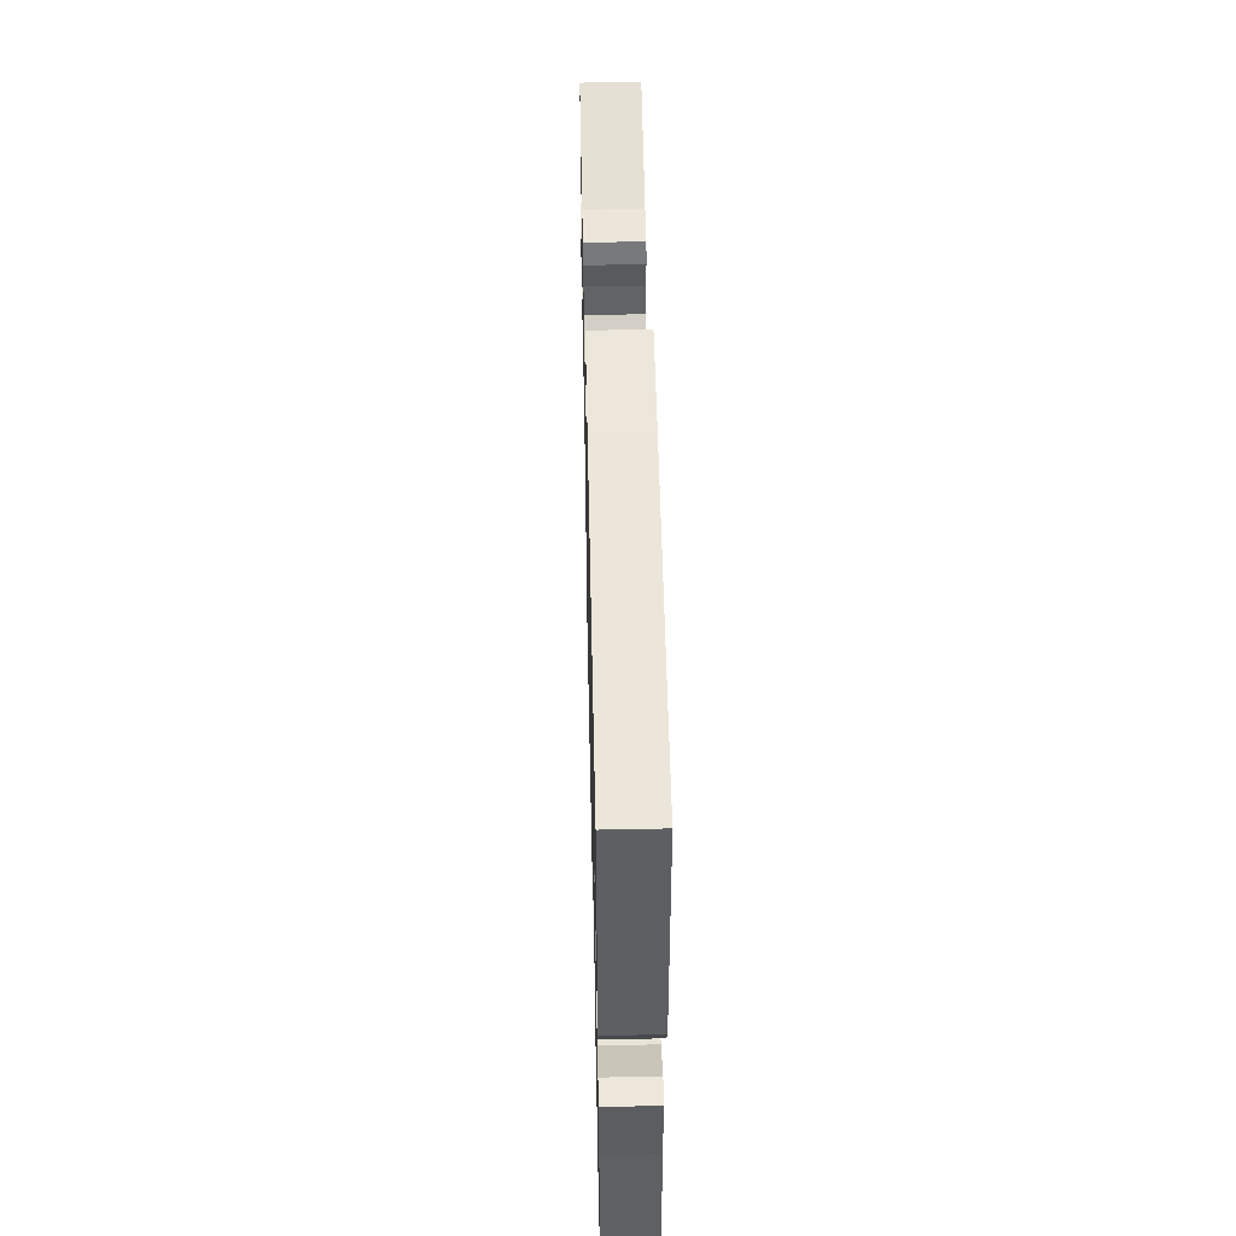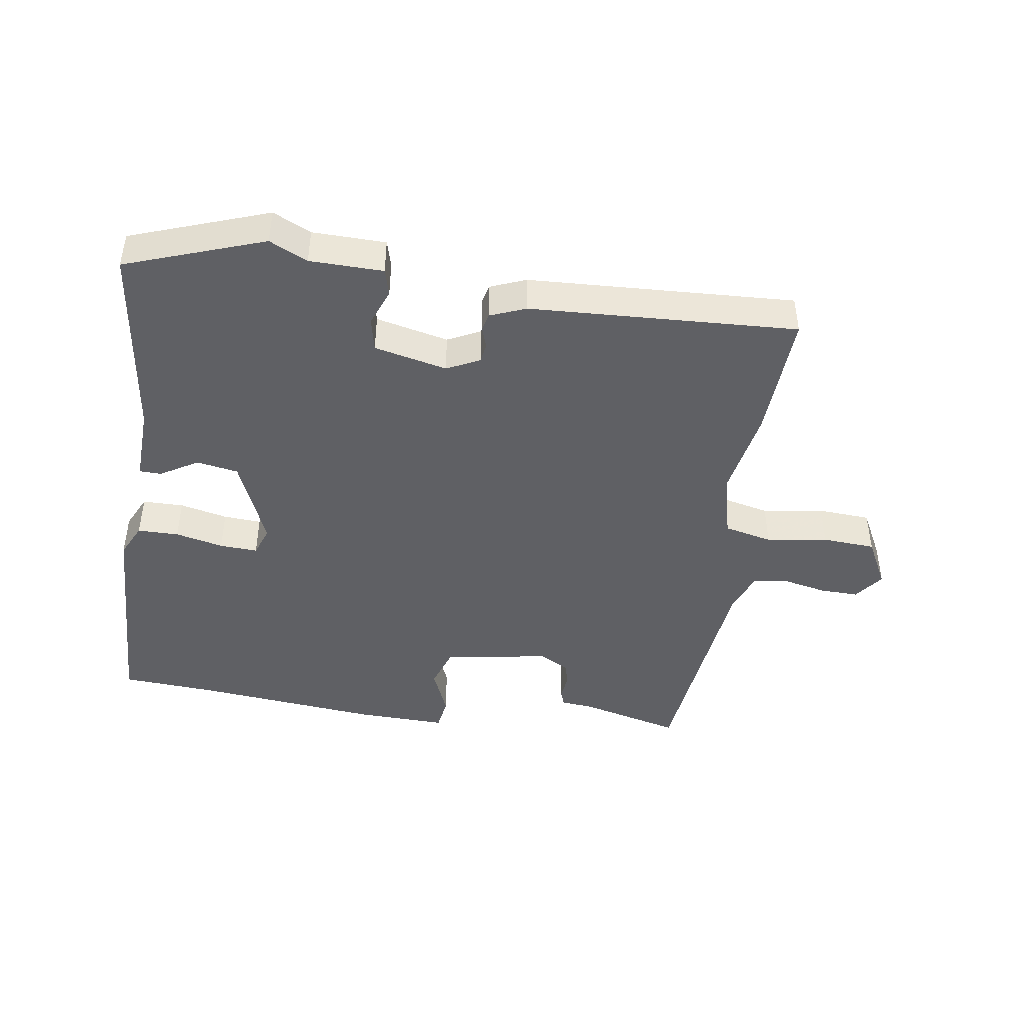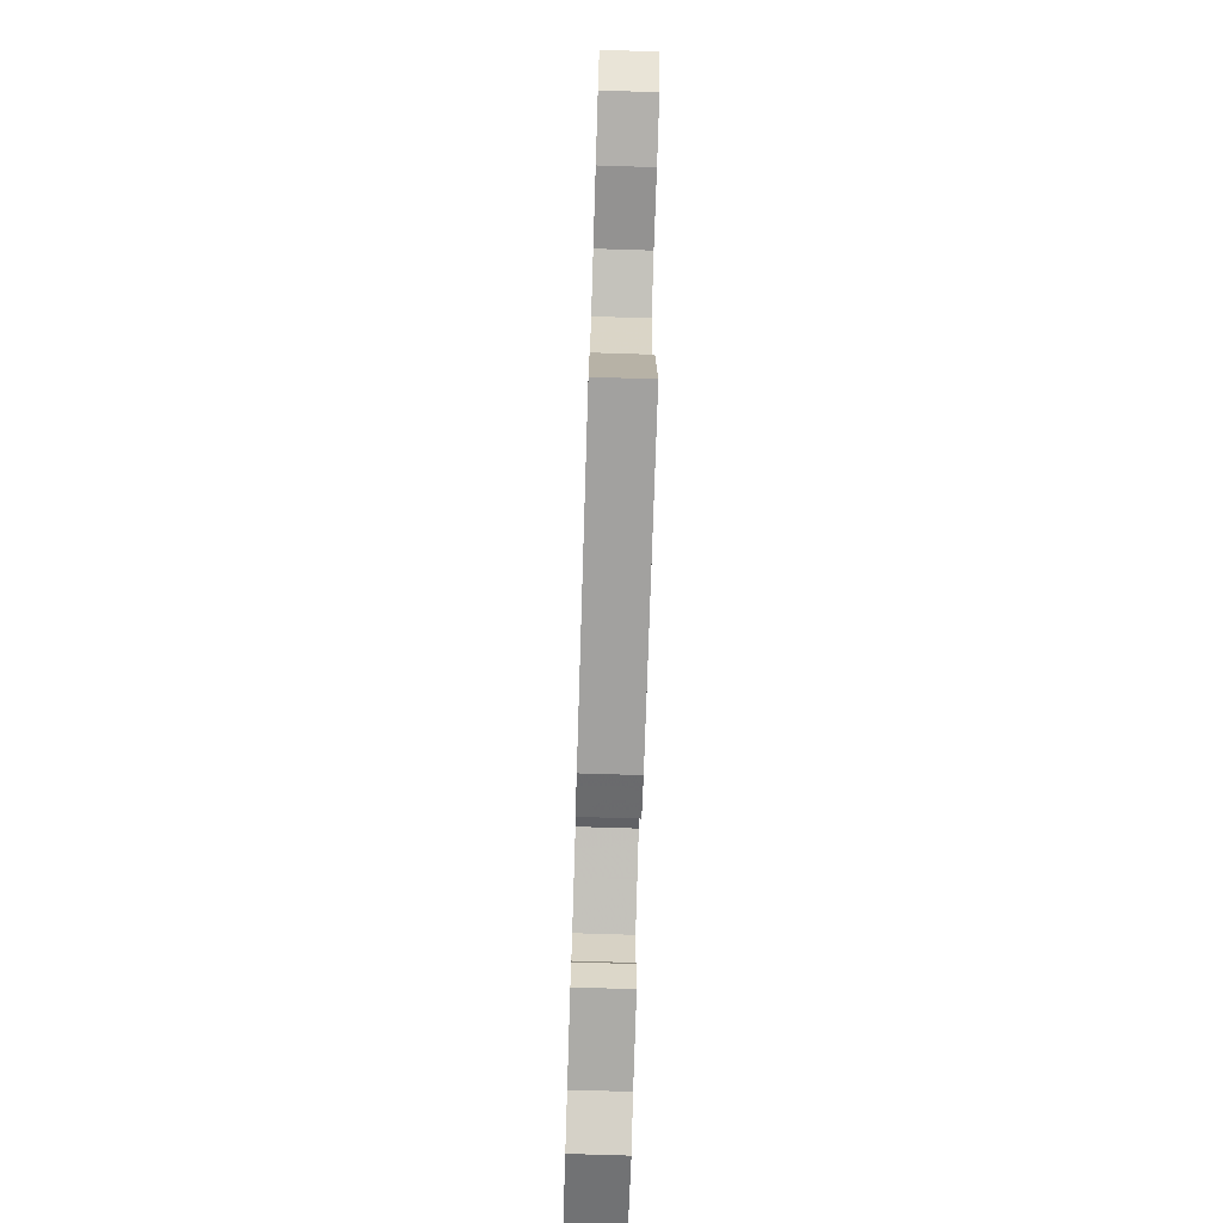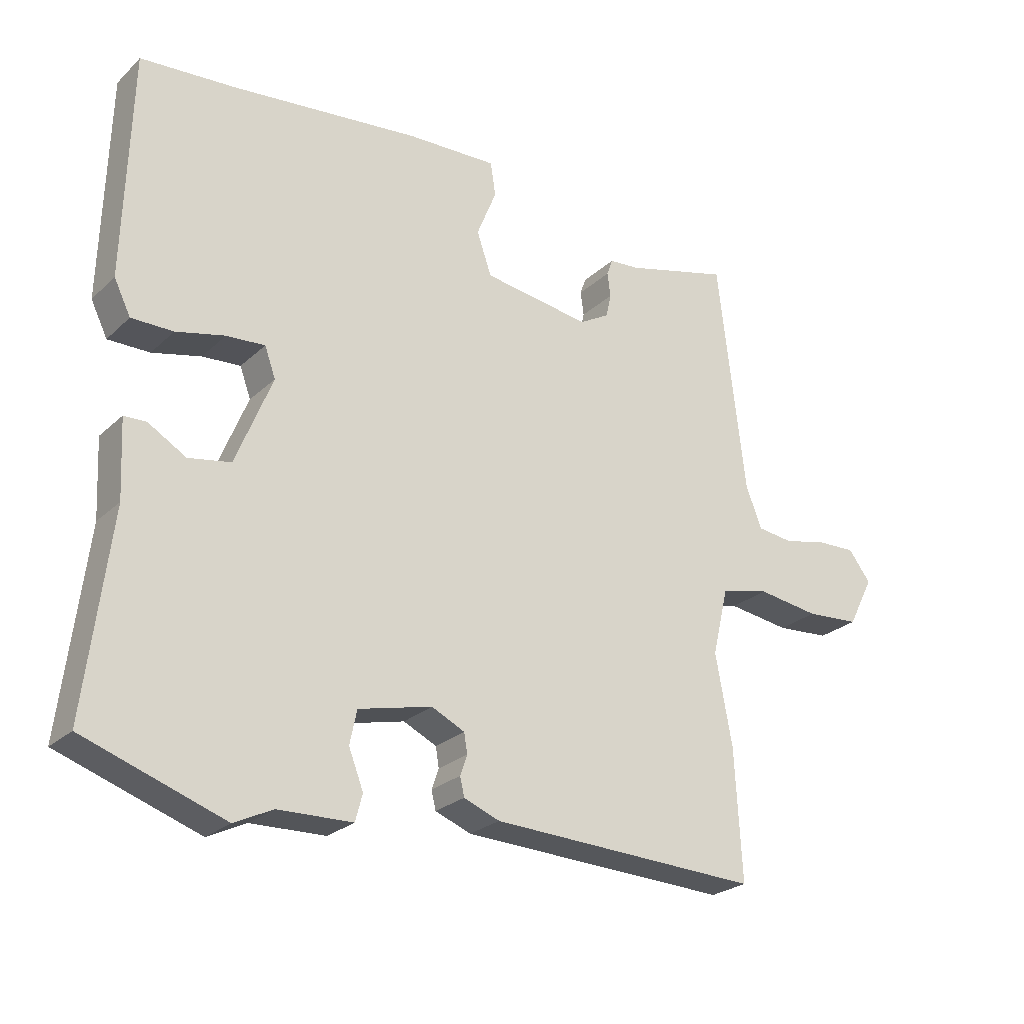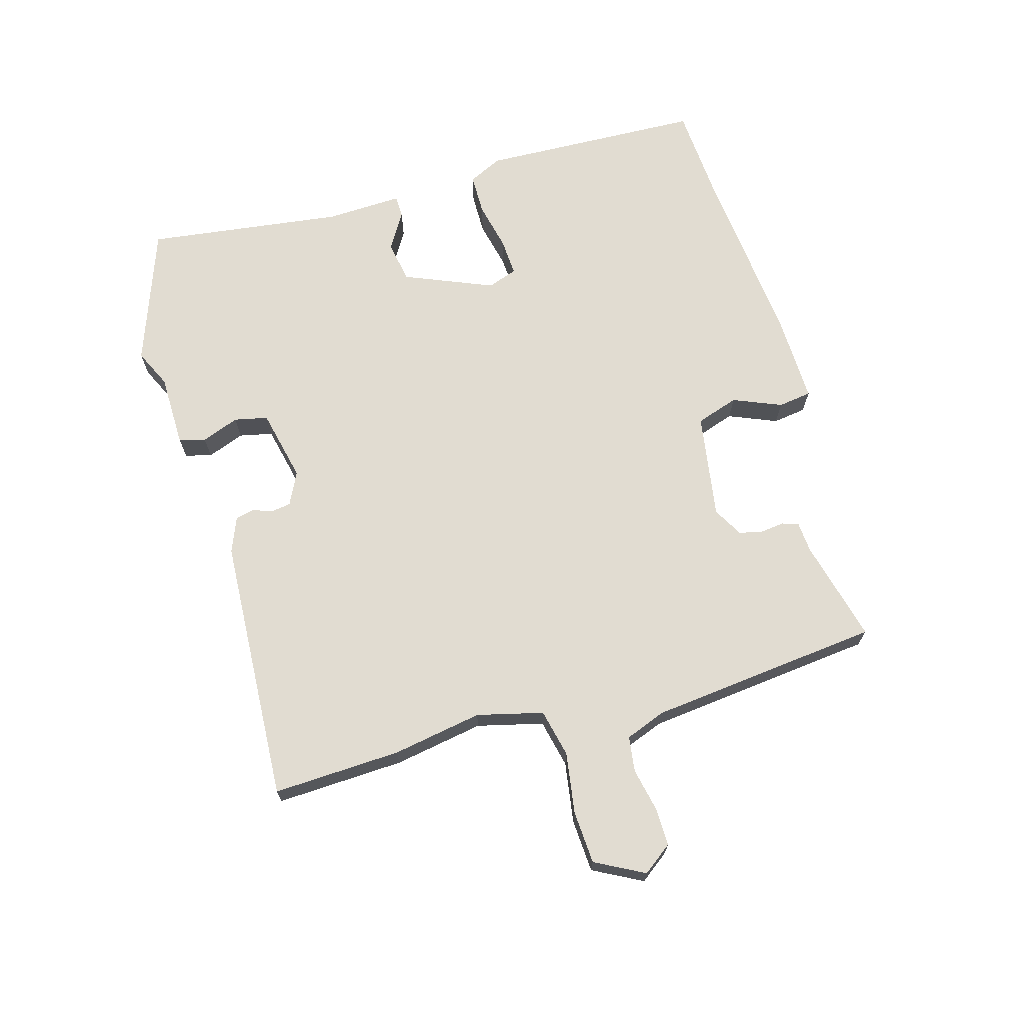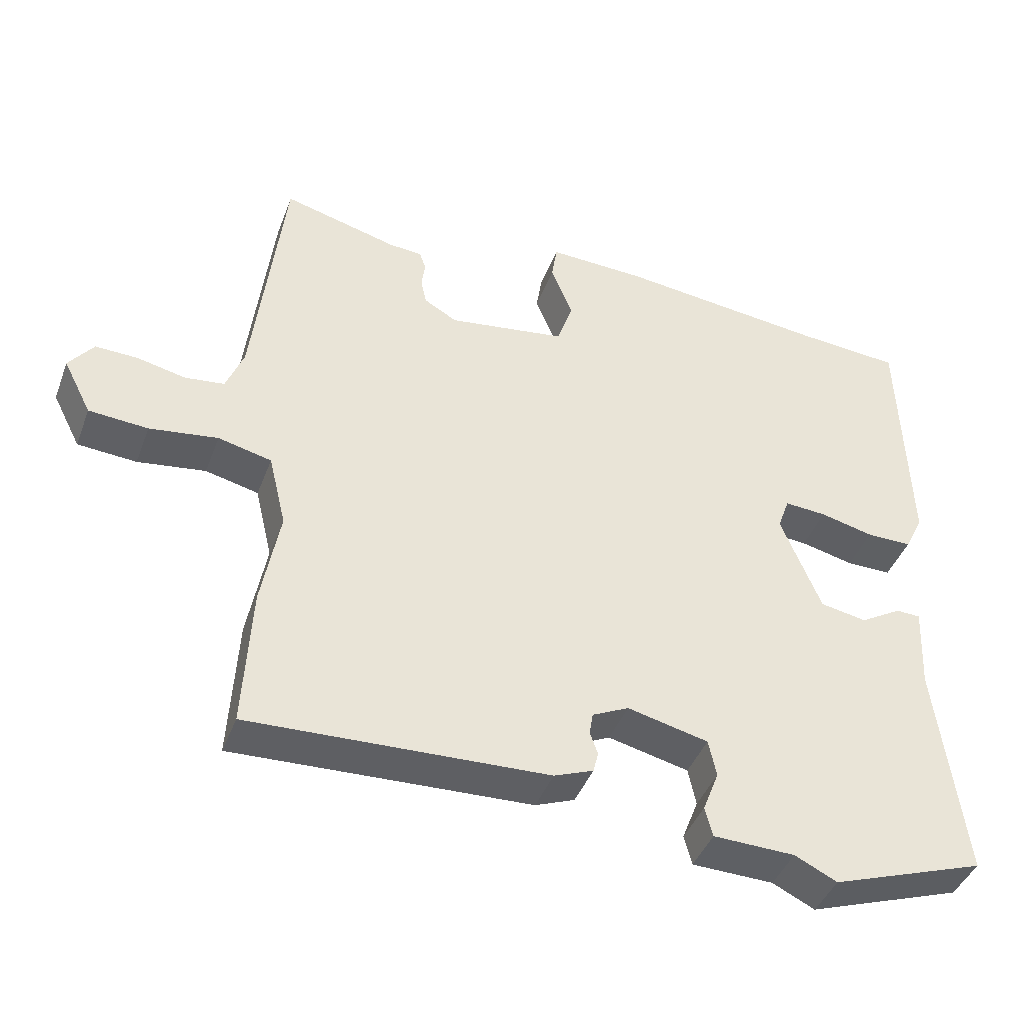
<metadata>
{"format":"obj","ext":"obj","renderer":"f3d","projection":"perspective","resolution":1024,"background":"white","views":[{"elev":51.5,"azim":88.7,"up":"+Z"},{"elev":-44.4,"azim":171.9,"up":"+Y"},{"elev":-74.7,"azim":-91.8,"up":"+Z"},{"elev":-25.0,"azim":145.4,"up":"+Z"},{"elev":69.1,"azim":-105.4,"up":"+Y"},{"elev":-42.5,"azim":-19.9,"up":"+Z"}]}
</metadata>
<code>
v 0.378 0.07 0.509
v 0.526 0.07 0.498
v 0.536 0.07 0.145
v 0.51 0.07 0.092
v 0.445 0.07 0.092
v 0.369 0.07 0.11
v 0.309 0.07 0.114
v 0.292 0.07 0.067
v 0.349 0.07 -0.074
v 0.415 0.07 -0.086
v 0.474 0.07 -0.051
v 0.509 0.07 -0.052
v 0.503 0.07 -0.173
v 0.541 0.07 -0.486
v 0.322 0.07 -0.562
v 0.262 0.07 -0.533
v 0.146 0.07 -0.53
v 0.135 0.07 -0.488
v 0.158 0.07 -0.429
v 0.147 0.07 -0.376
v 0.032 0.07 -0.349
v -0.02 0.07 -0.374
v -0.025 0.07 -0.405
v -0.014 0.07 -0.437
v -0.021 0.07 -0.466
v -0.077 0.07 -0.488
v -0.5 0.07 -0.506
v -0.489 0.07 -0.303
v -0.463 0.07 -0.161
v -0.488 0.07 -0.056
v -0.564 0.07 -0.038
v -0.661 0.07 -0.052
v -0.745 0.07 -0.046
v -0.785 0.07 0.032
v -0.75 0.07 0.078
v -0.689 0.07 0.076
v -0.621 0.07 0.061
v -0.565 0.07 0.068
v -0.54 0.07 0.132
v -0.497 0.07 0.499
v -0.334 0.07 0.456
v -0.286 0.07 0.452
v -0.277 0.07 0.426
v -0.282 0.07 0.388
v -0.274 0.07 0.351
v -0.227 0.07 0.324
v -0.059 0.07 0.349
v -0.036 0.07 0.416
v -0.067 0.07 0.493
v -0.059 0.07 0.546
v 0.082 0.07 0.541
v 0.378 0 0.509
v 0.526 0 0.498
v 0.536 0 0.145
v 0.51 0 0.092
v 0.445 0 0.092
v 0.369 0 0.11
v 0.309 0 0.114
v 0.292 0 0.067
v 0.349 0 -0.074
v 0.415 0 -0.086
v 0.474 0 -0.051
v 0.509 0 -0.052
v 0.503 0 -0.173
v 0.541 0 -0.486
v 0.322 0 -0.562
v 0.262 0 -0.533
v 0.146 0 -0.53
v 0.135 0 -0.488
v 0.158 0 -0.429
v 0.147 0 -0.376
v 0.032 0 -0.349
v -0.02 0 -0.374
v -0.025 0 -0.405
v -0.014 0 -0.437
v -0.021 0 -0.466
v -0.077 0 -0.488
v -0.5 0 -0.506
v -0.489 0 -0.303
v -0.463 0 -0.161
v -0.488 0 -0.056
v -0.564 0 -0.038
v -0.661 0 -0.052
v -0.745 0 -0.046
v -0.785 0 0.032
v -0.75 0 0.078
v -0.689 0 0.076
v -0.621 0 0.061
v -0.565 0 0.068
v -0.54 0 0.132
v -0.497 0 0.499
v -0.334 0 0.456
v -0.286 0 0.452
v -0.277 0 0.426
v -0.282 0 0.388
v -0.274 0 0.351
v -0.227 0 0.324
v -0.059 0 0.349
v -0.036 0 0.416
v -0.067 0 0.493
v -0.059 0 0.546
v 0.082 0 0.541
f 48 49 50 51
f 47 48 51 1
f 41 42 43 44
f 39 40 41 44
f 38 39 44 45
f 34 35 36 37
f 34 37 38
f 31 32 33 34
f 30 31 34 38
f 26 27 28 29
f 26 29 30
f 23 24 25 26
f 22 23 26 30
f 21 22 30 38
f 16 17 18 19
f 16 19 20
f 13 14 15 16
f 13 16 20
f 10 11 12 13
f 9 10 13 20
f 8 9 20 21
f 3 4 5 6
f 3 6 7
f 47 1 2 3
f 46 47 3 7
f 38 45 46
f 21 38 46
f 7 8 21 46
f 102 101 100 99
f 52 102 99 98
f 95 94 93 92
f 95 92 91 90
f 96 95 90 89
f 88 87 86 85
f 89 88 85
f 85 84 83 82
f 89 85 82 81
f 80 79 78 77
f 81 80 77
f 77 76 75 74
f 81 77 74 73
f 89 81 73 72
f 70 69 68 67
f 71 70 67
f 67 66 65 64
f 71 67 64
f 64 63 62 61
f 71 64 61 60
f 72 71 60 59
f 57 56 55 54
f 58 57 54
f 54 53 52 98
f 58 54 98 97
f 97 96 89
f 97 89 72
f 97 72 59 58
f 1 52 53 2
f 2 53 54 3
f 3 54 55 4
f 4 55 56 5
f 5 56 57 6
f 6 57 58 7
f 7 58 59 8
f 8 59 60 9
f 9 60 61 10
f 10 61 62 11
f 11 62 63 12
f 12 63 64 13
f 13 64 65 14
f 14 65 66 15
f 15 66 67 16
f 16 67 68 17
f 17 68 69 18
f 18 69 70 19
f 19 70 71 20
f 20 71 72 21
f 21 72 73 22
f 22 73 74 23
f 23 74 75 24
f 24 75 76 25
f 25 76 77 26
f 26 77 78 27
f 27 78 79 28
f 28 79 80 29
f 29 80 81 30
f 30 81 82 31
f 31 82 83 32
f 32 83 84 33
f 33 84 85 34
f 34 85 86 35
f 35 86 87 36
f 36 87 88 37
f 37 88 89 38
f 38 89 90 39
f 39 90 91 40
f 40 91 92 41
f 41 92 93 42
f 42 93 94 43
f 43 94 95 44
f 44 95 96 45
f 45 96 97 46
f 46 97 98 47
f 47 98 99 48
f 48 99 100 49
f 49 100 101 50
f 50 101 102 51
f 51 102 52 1

</code>
